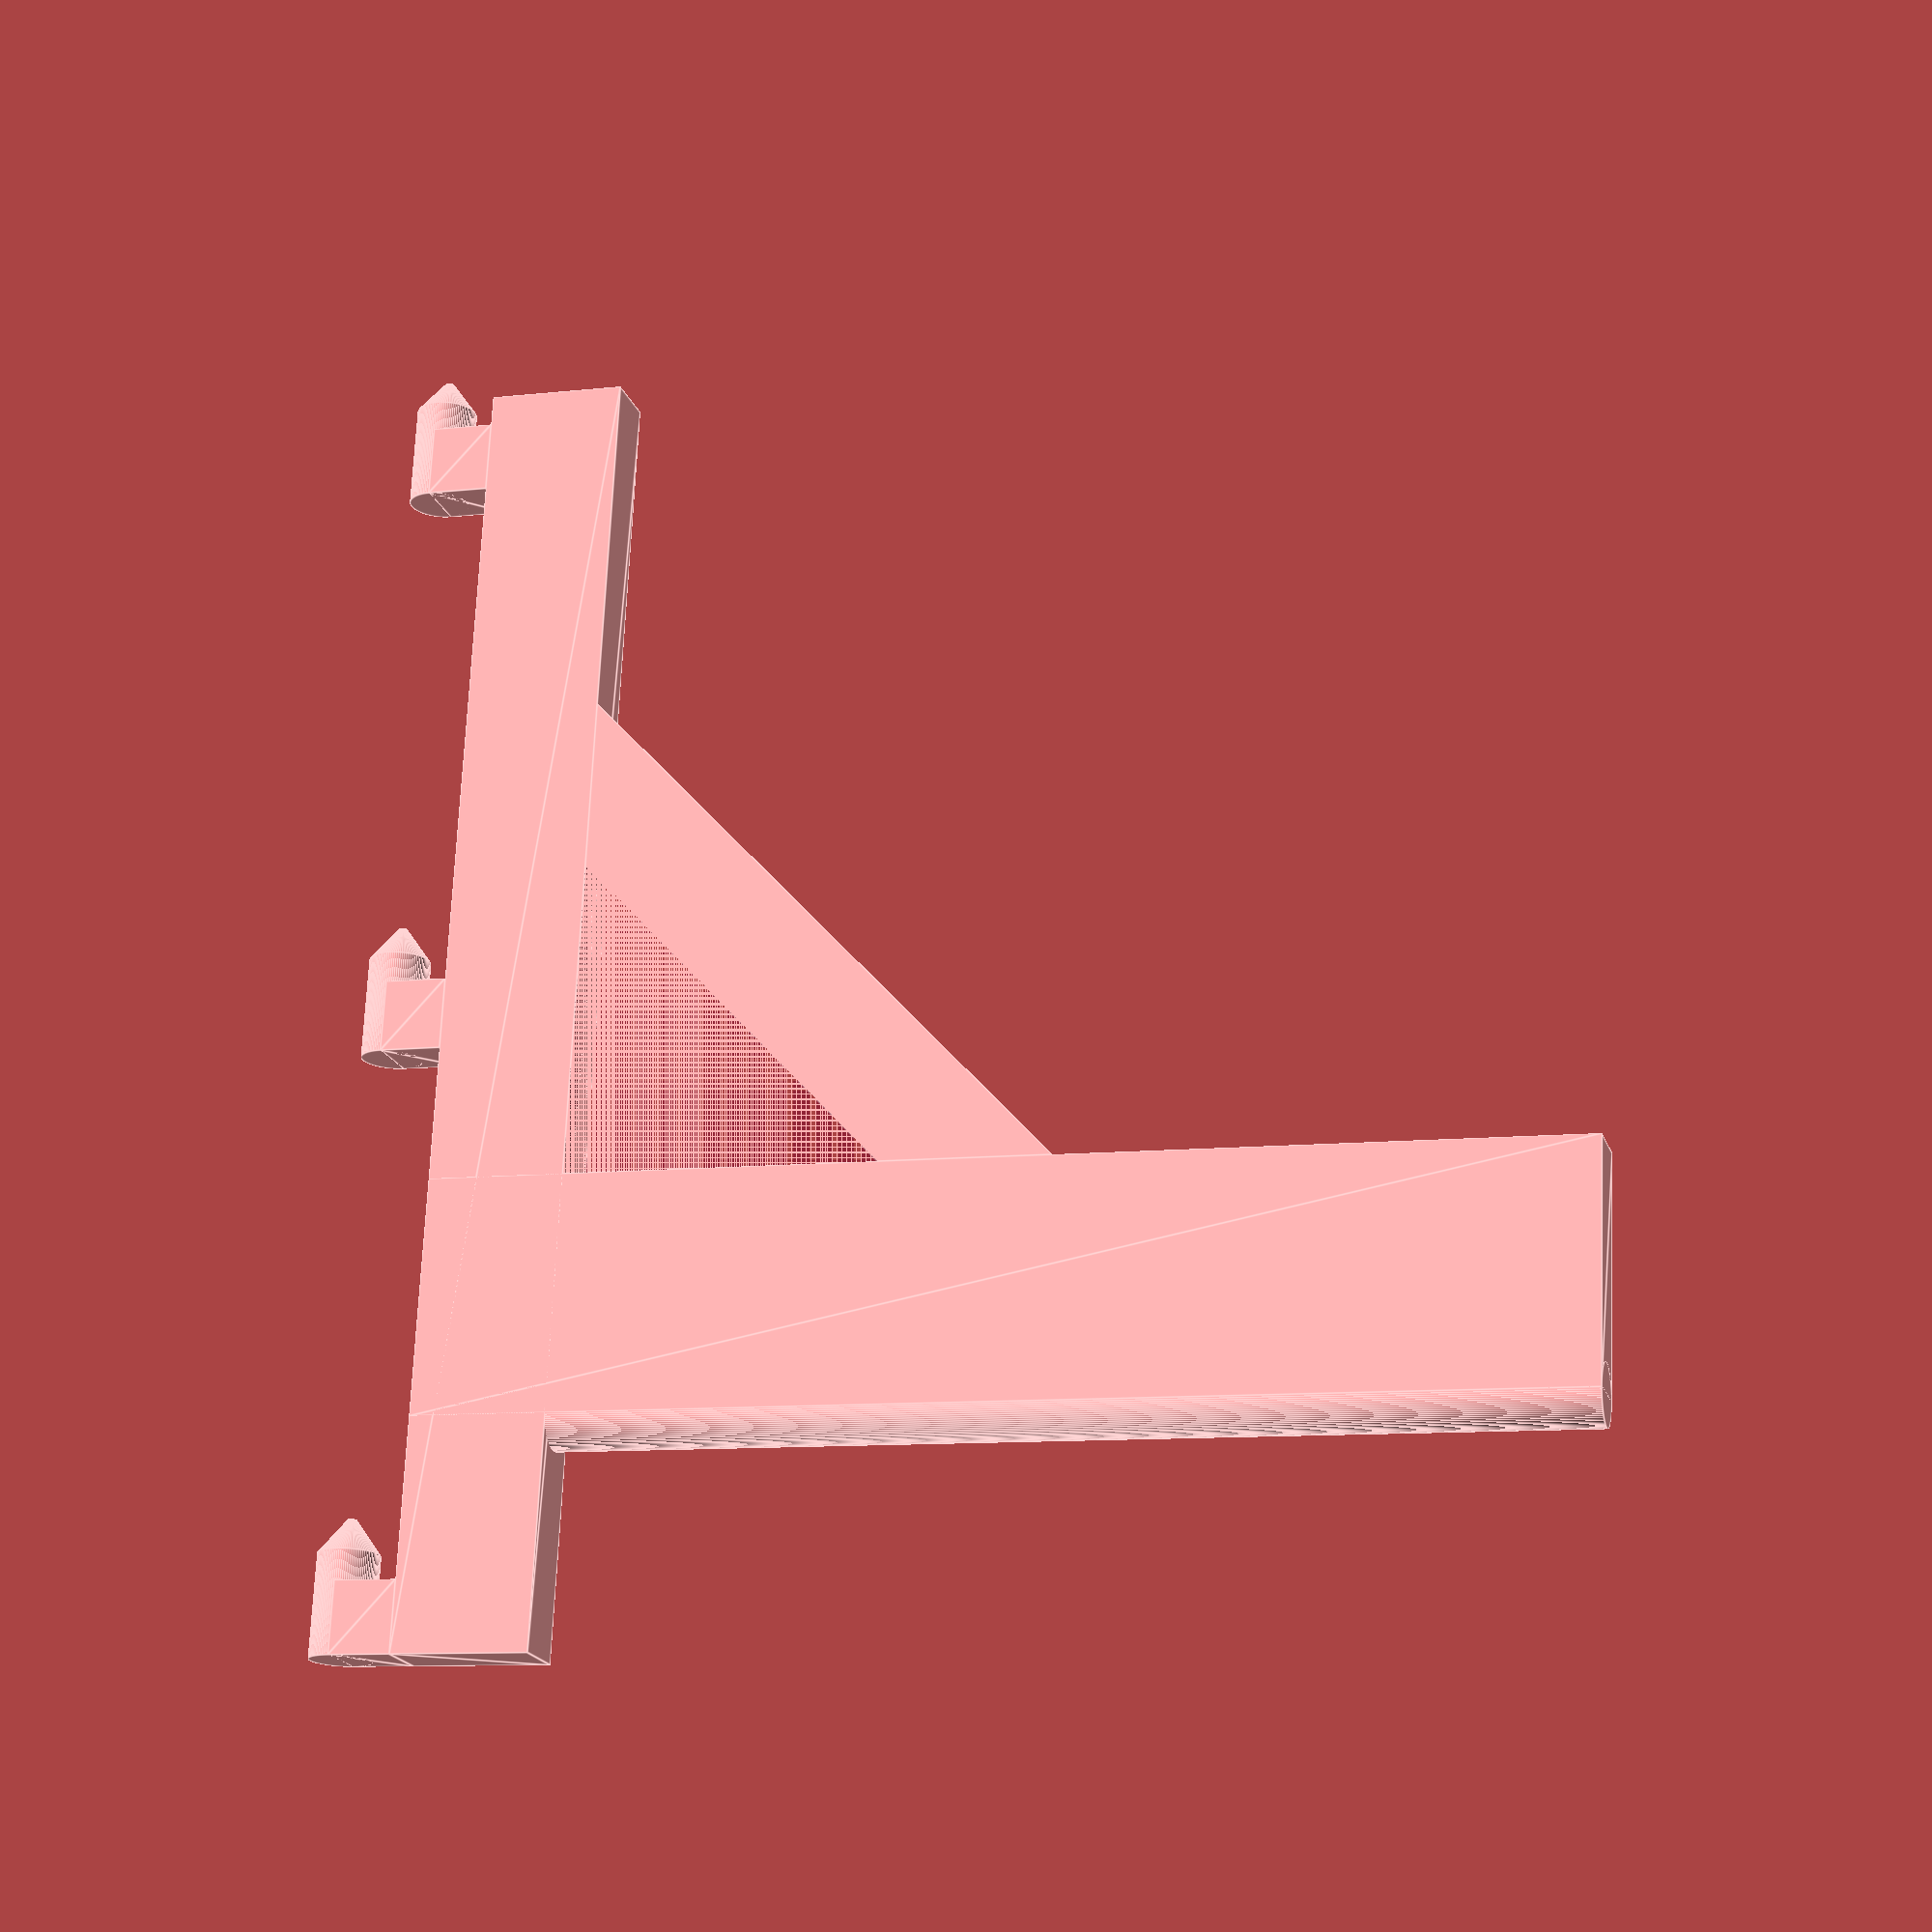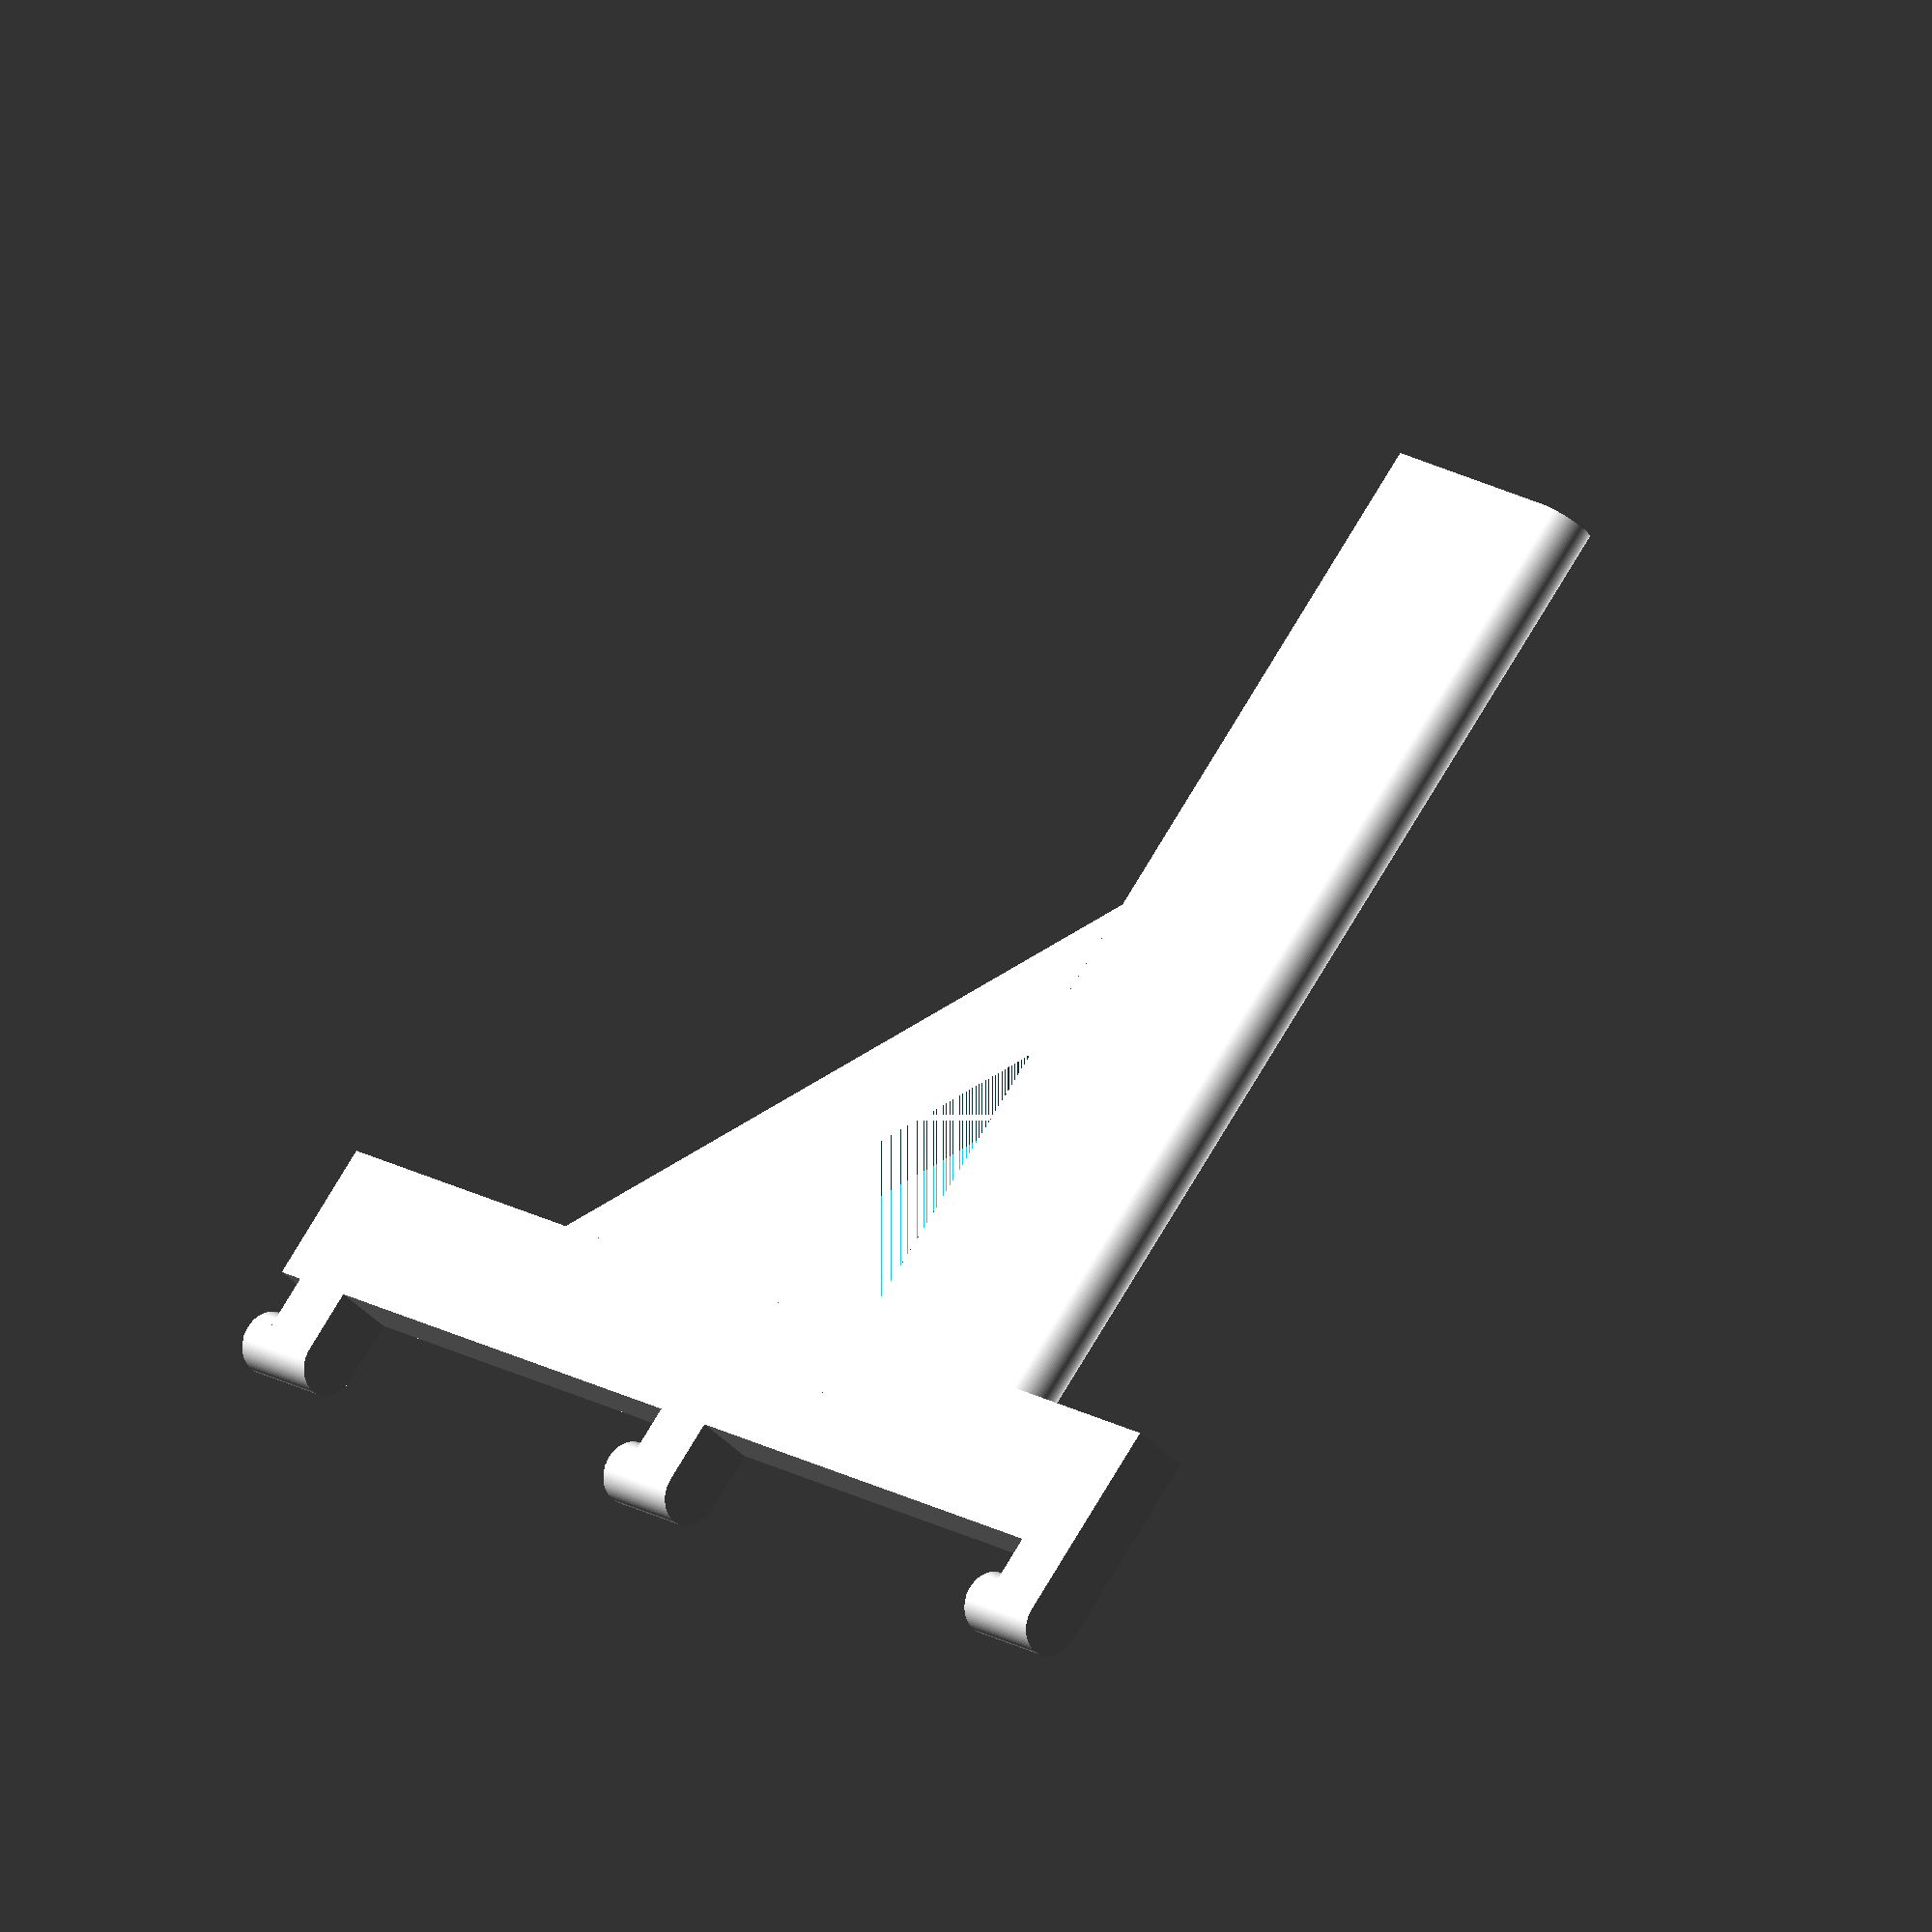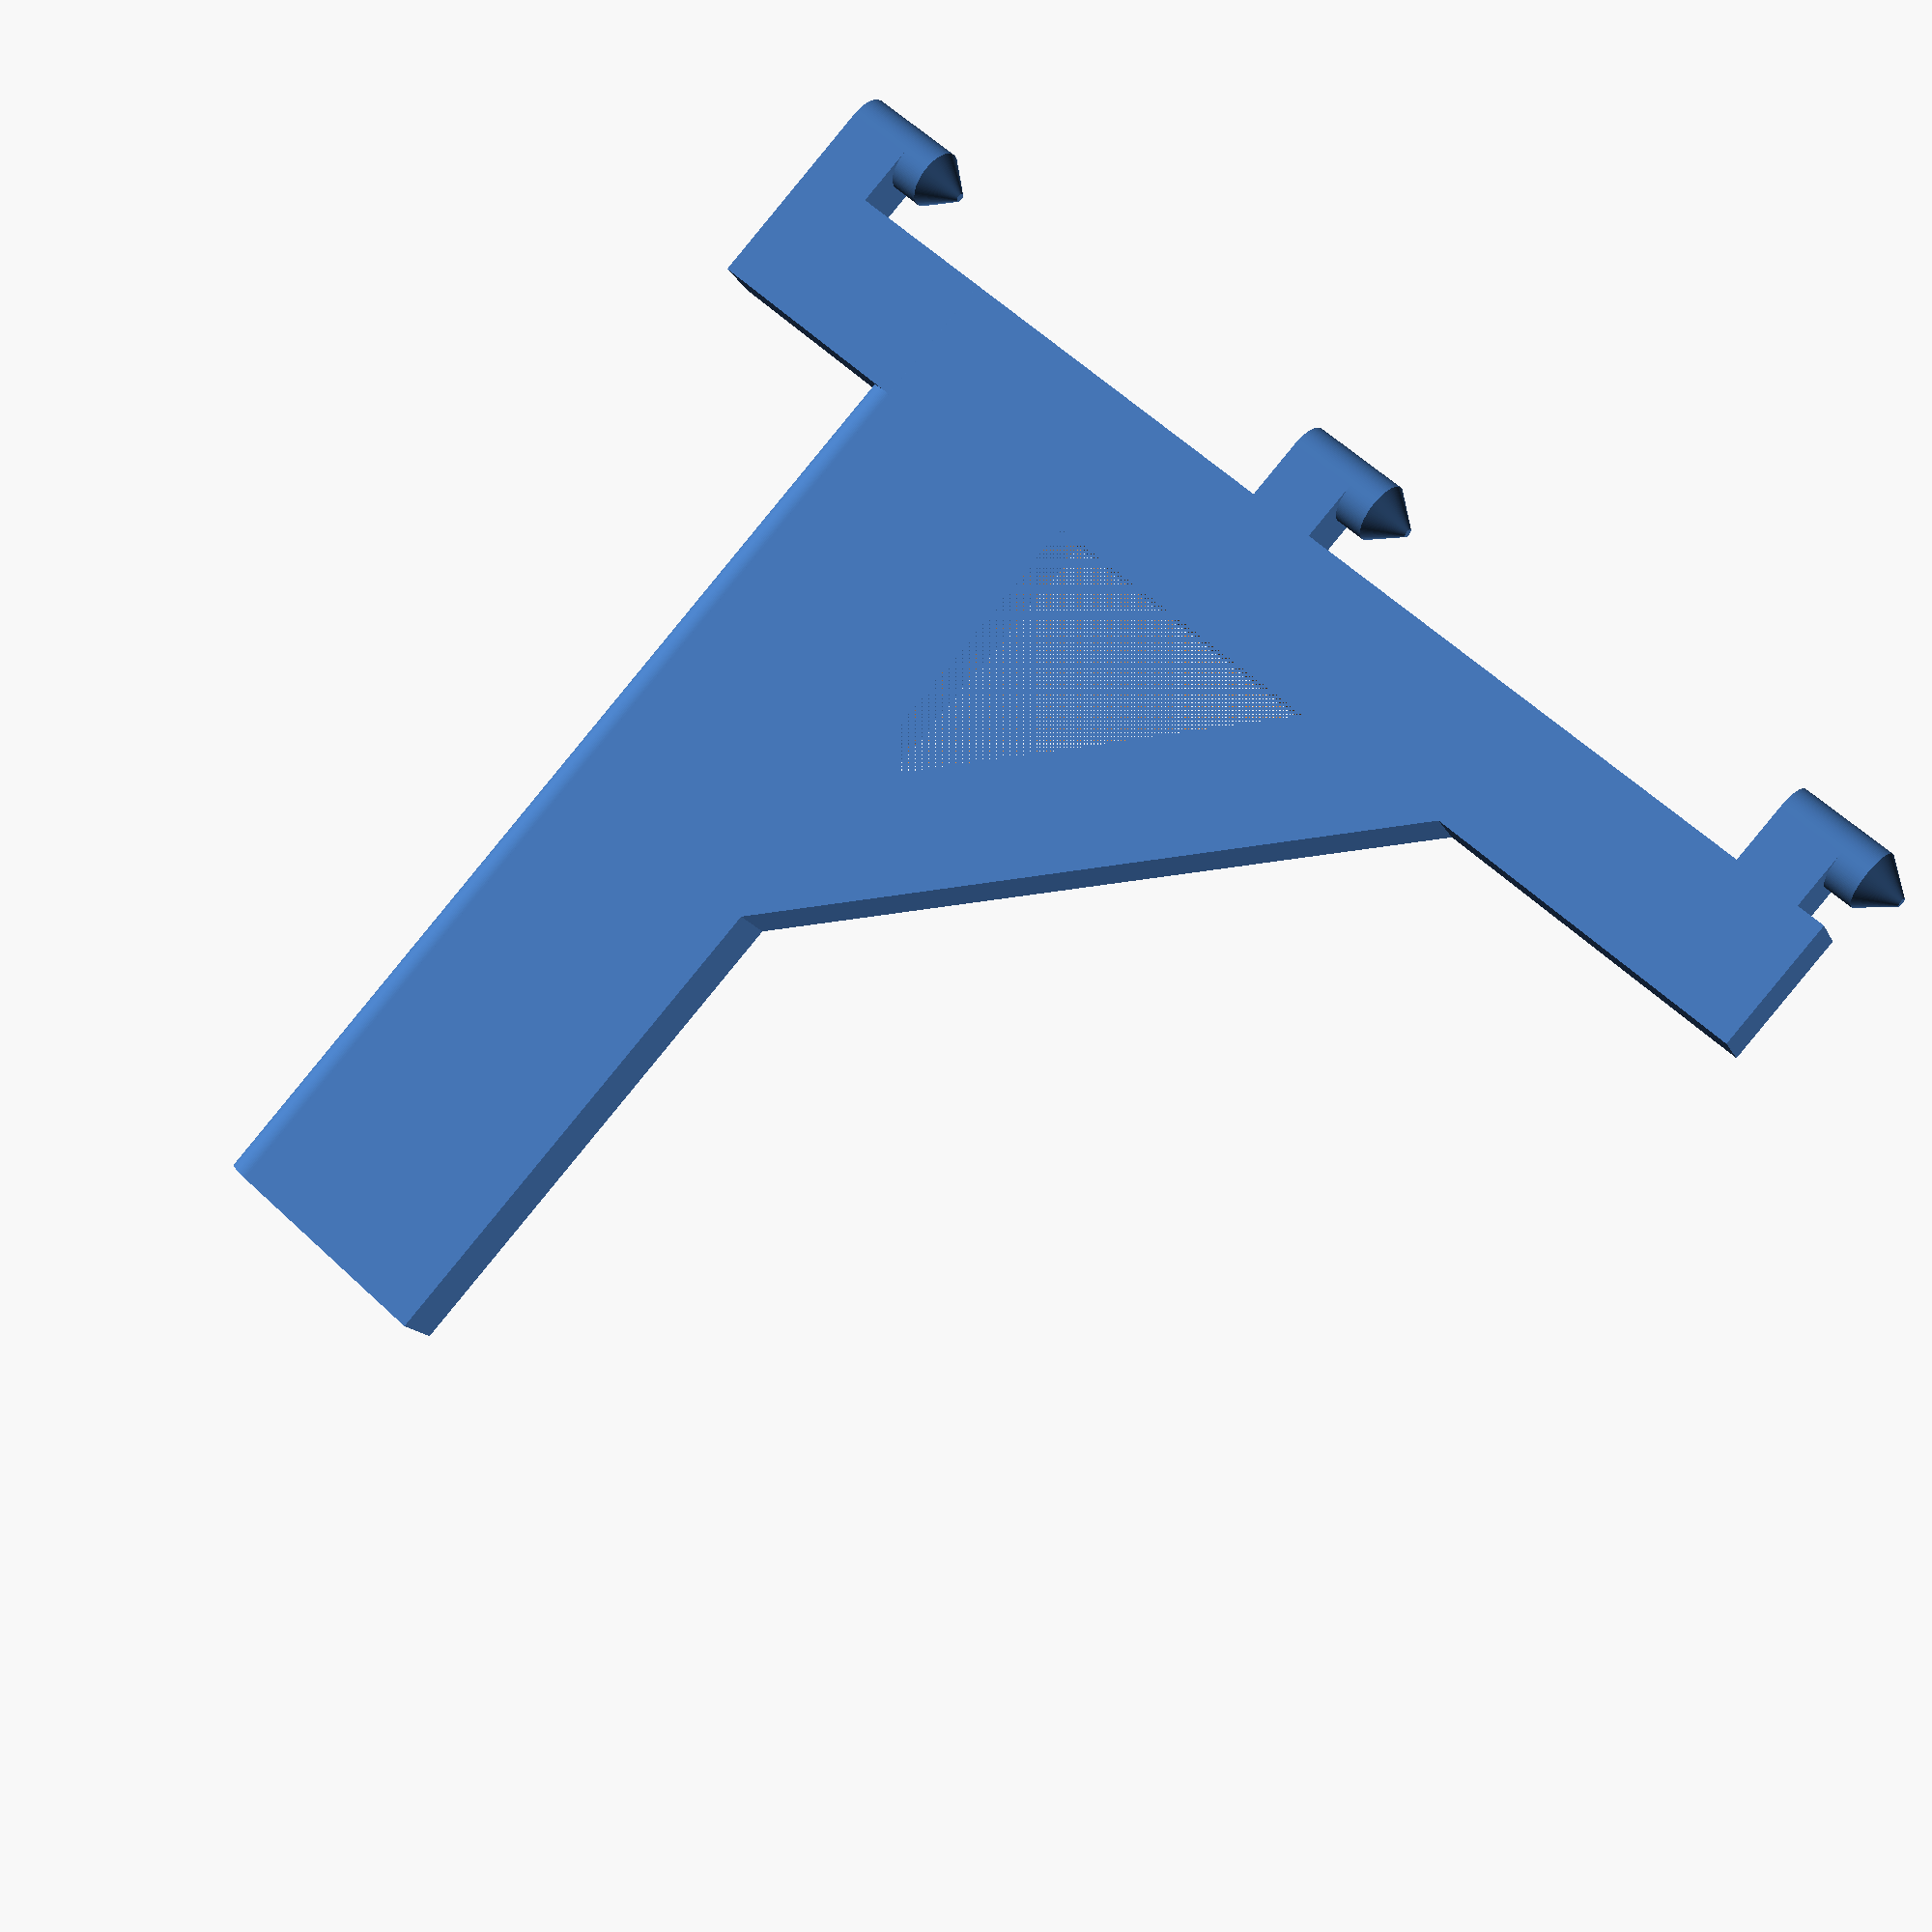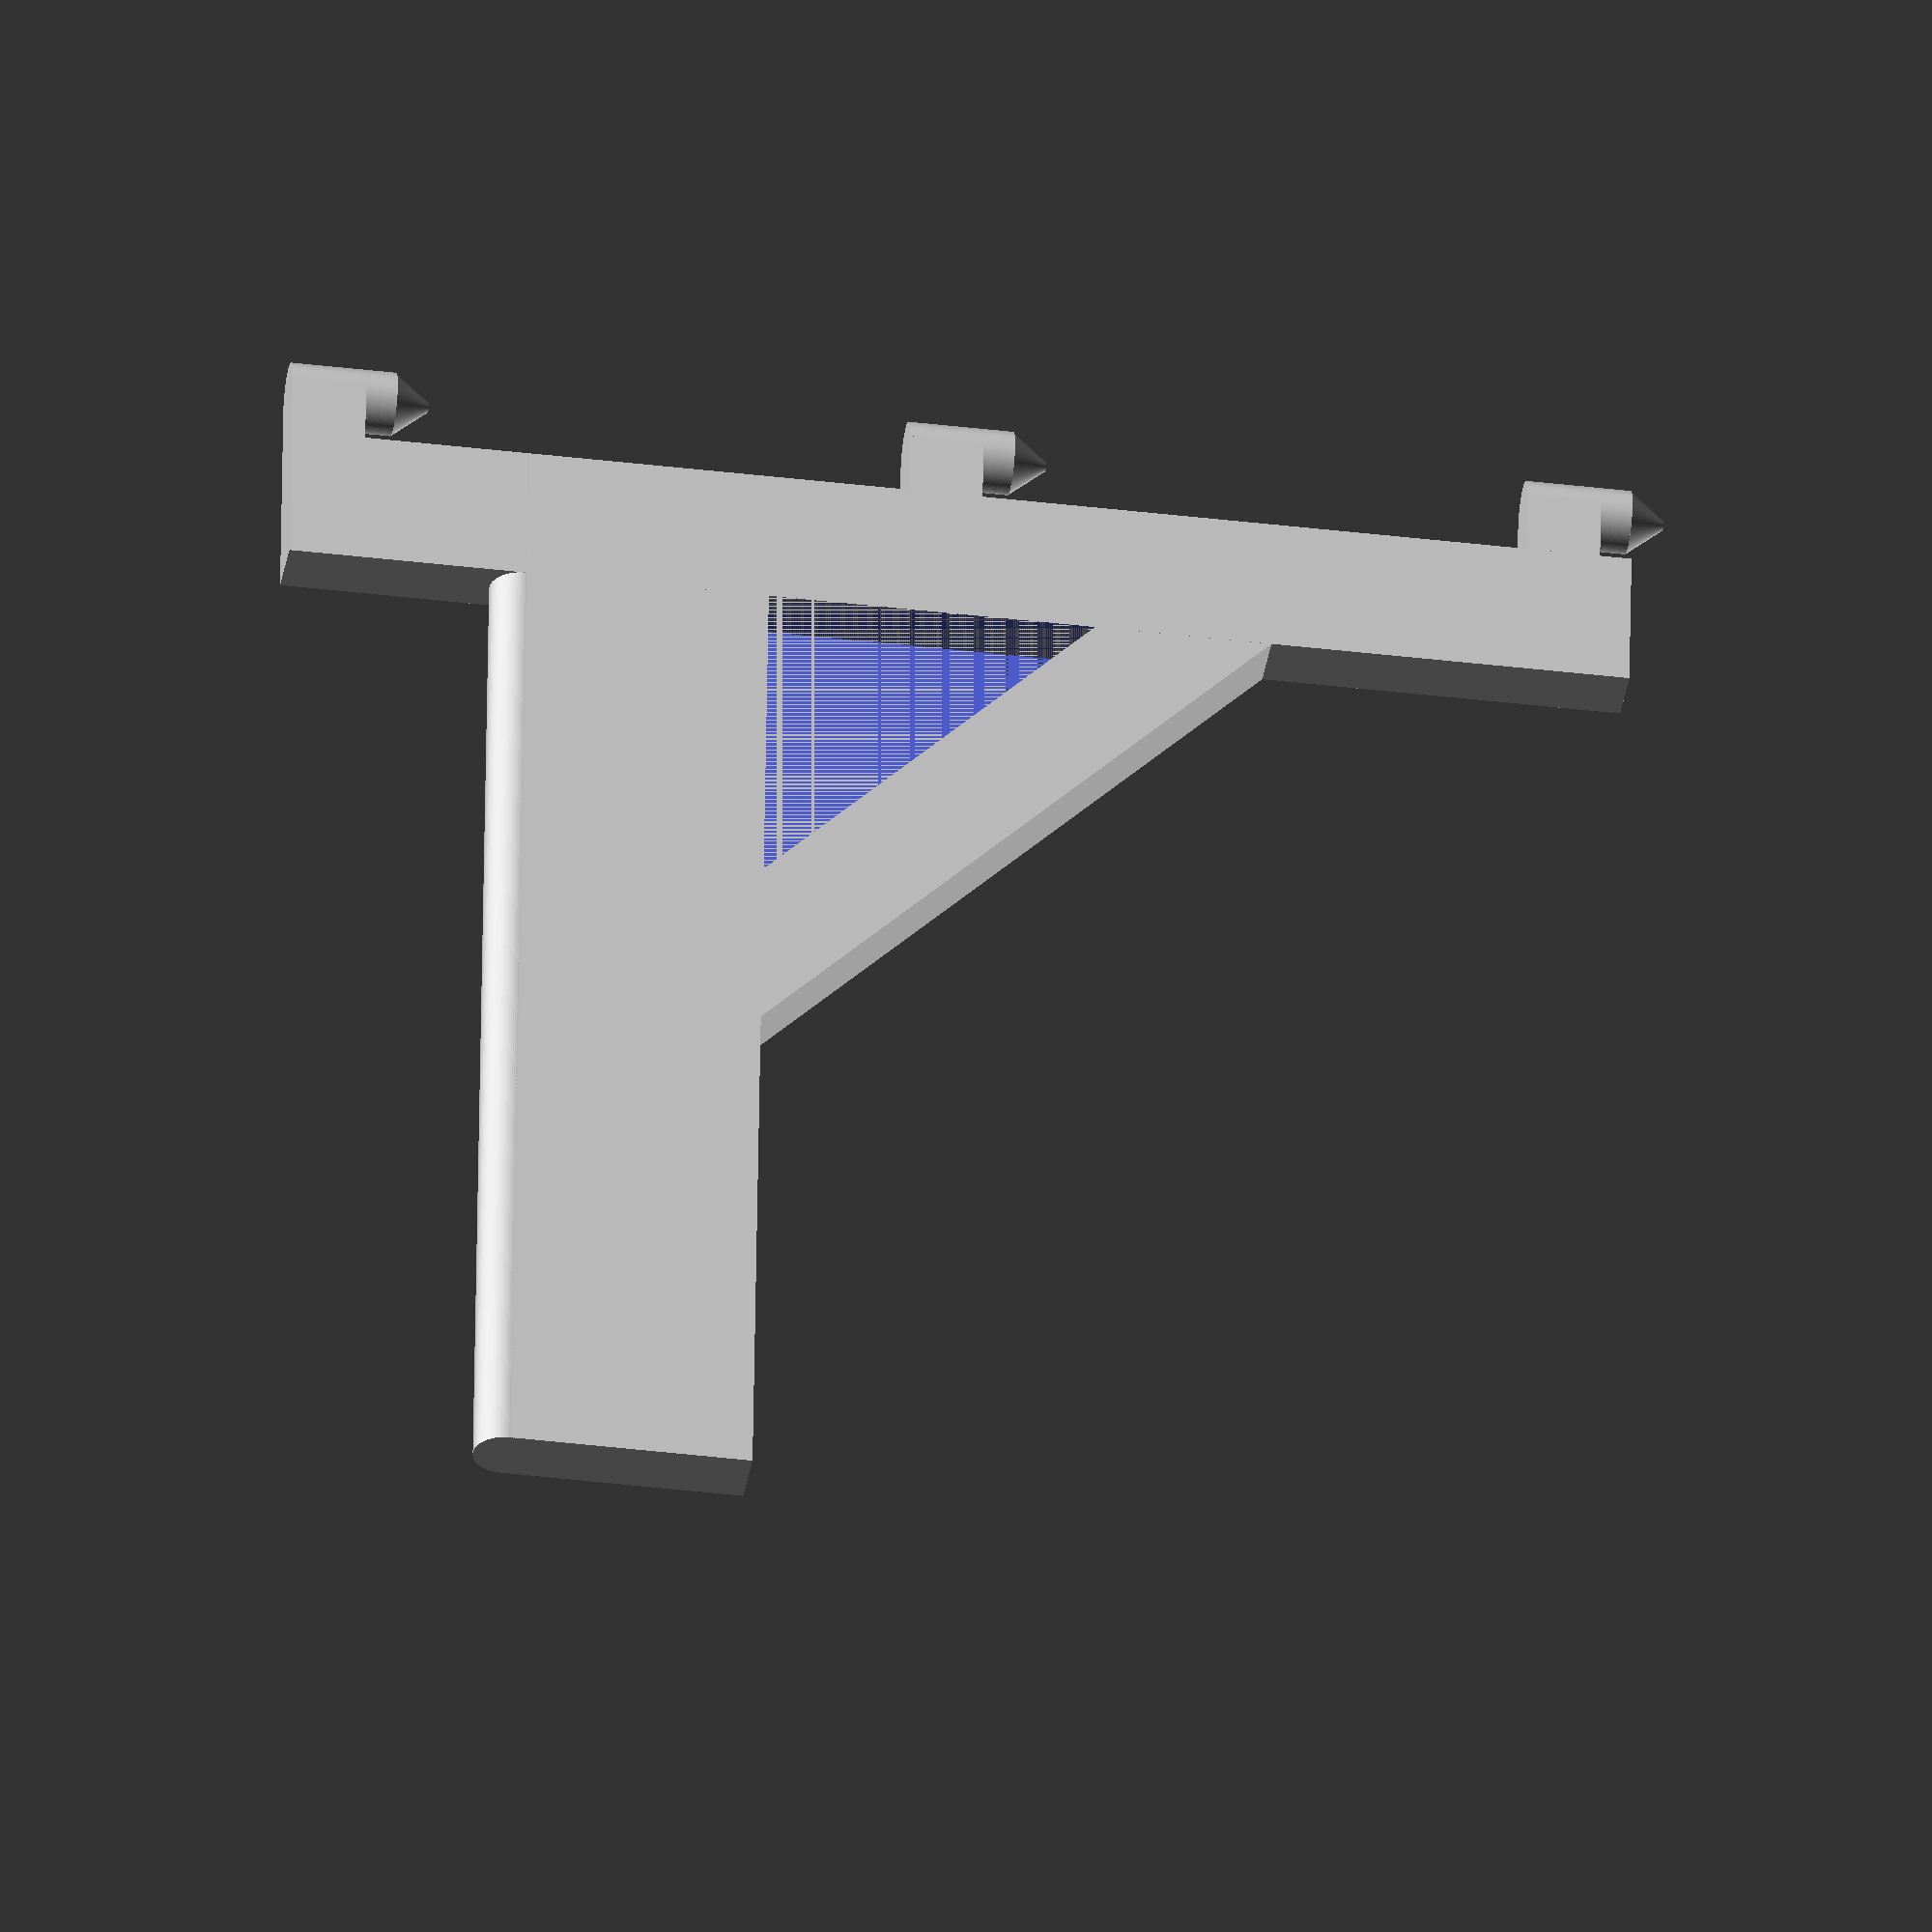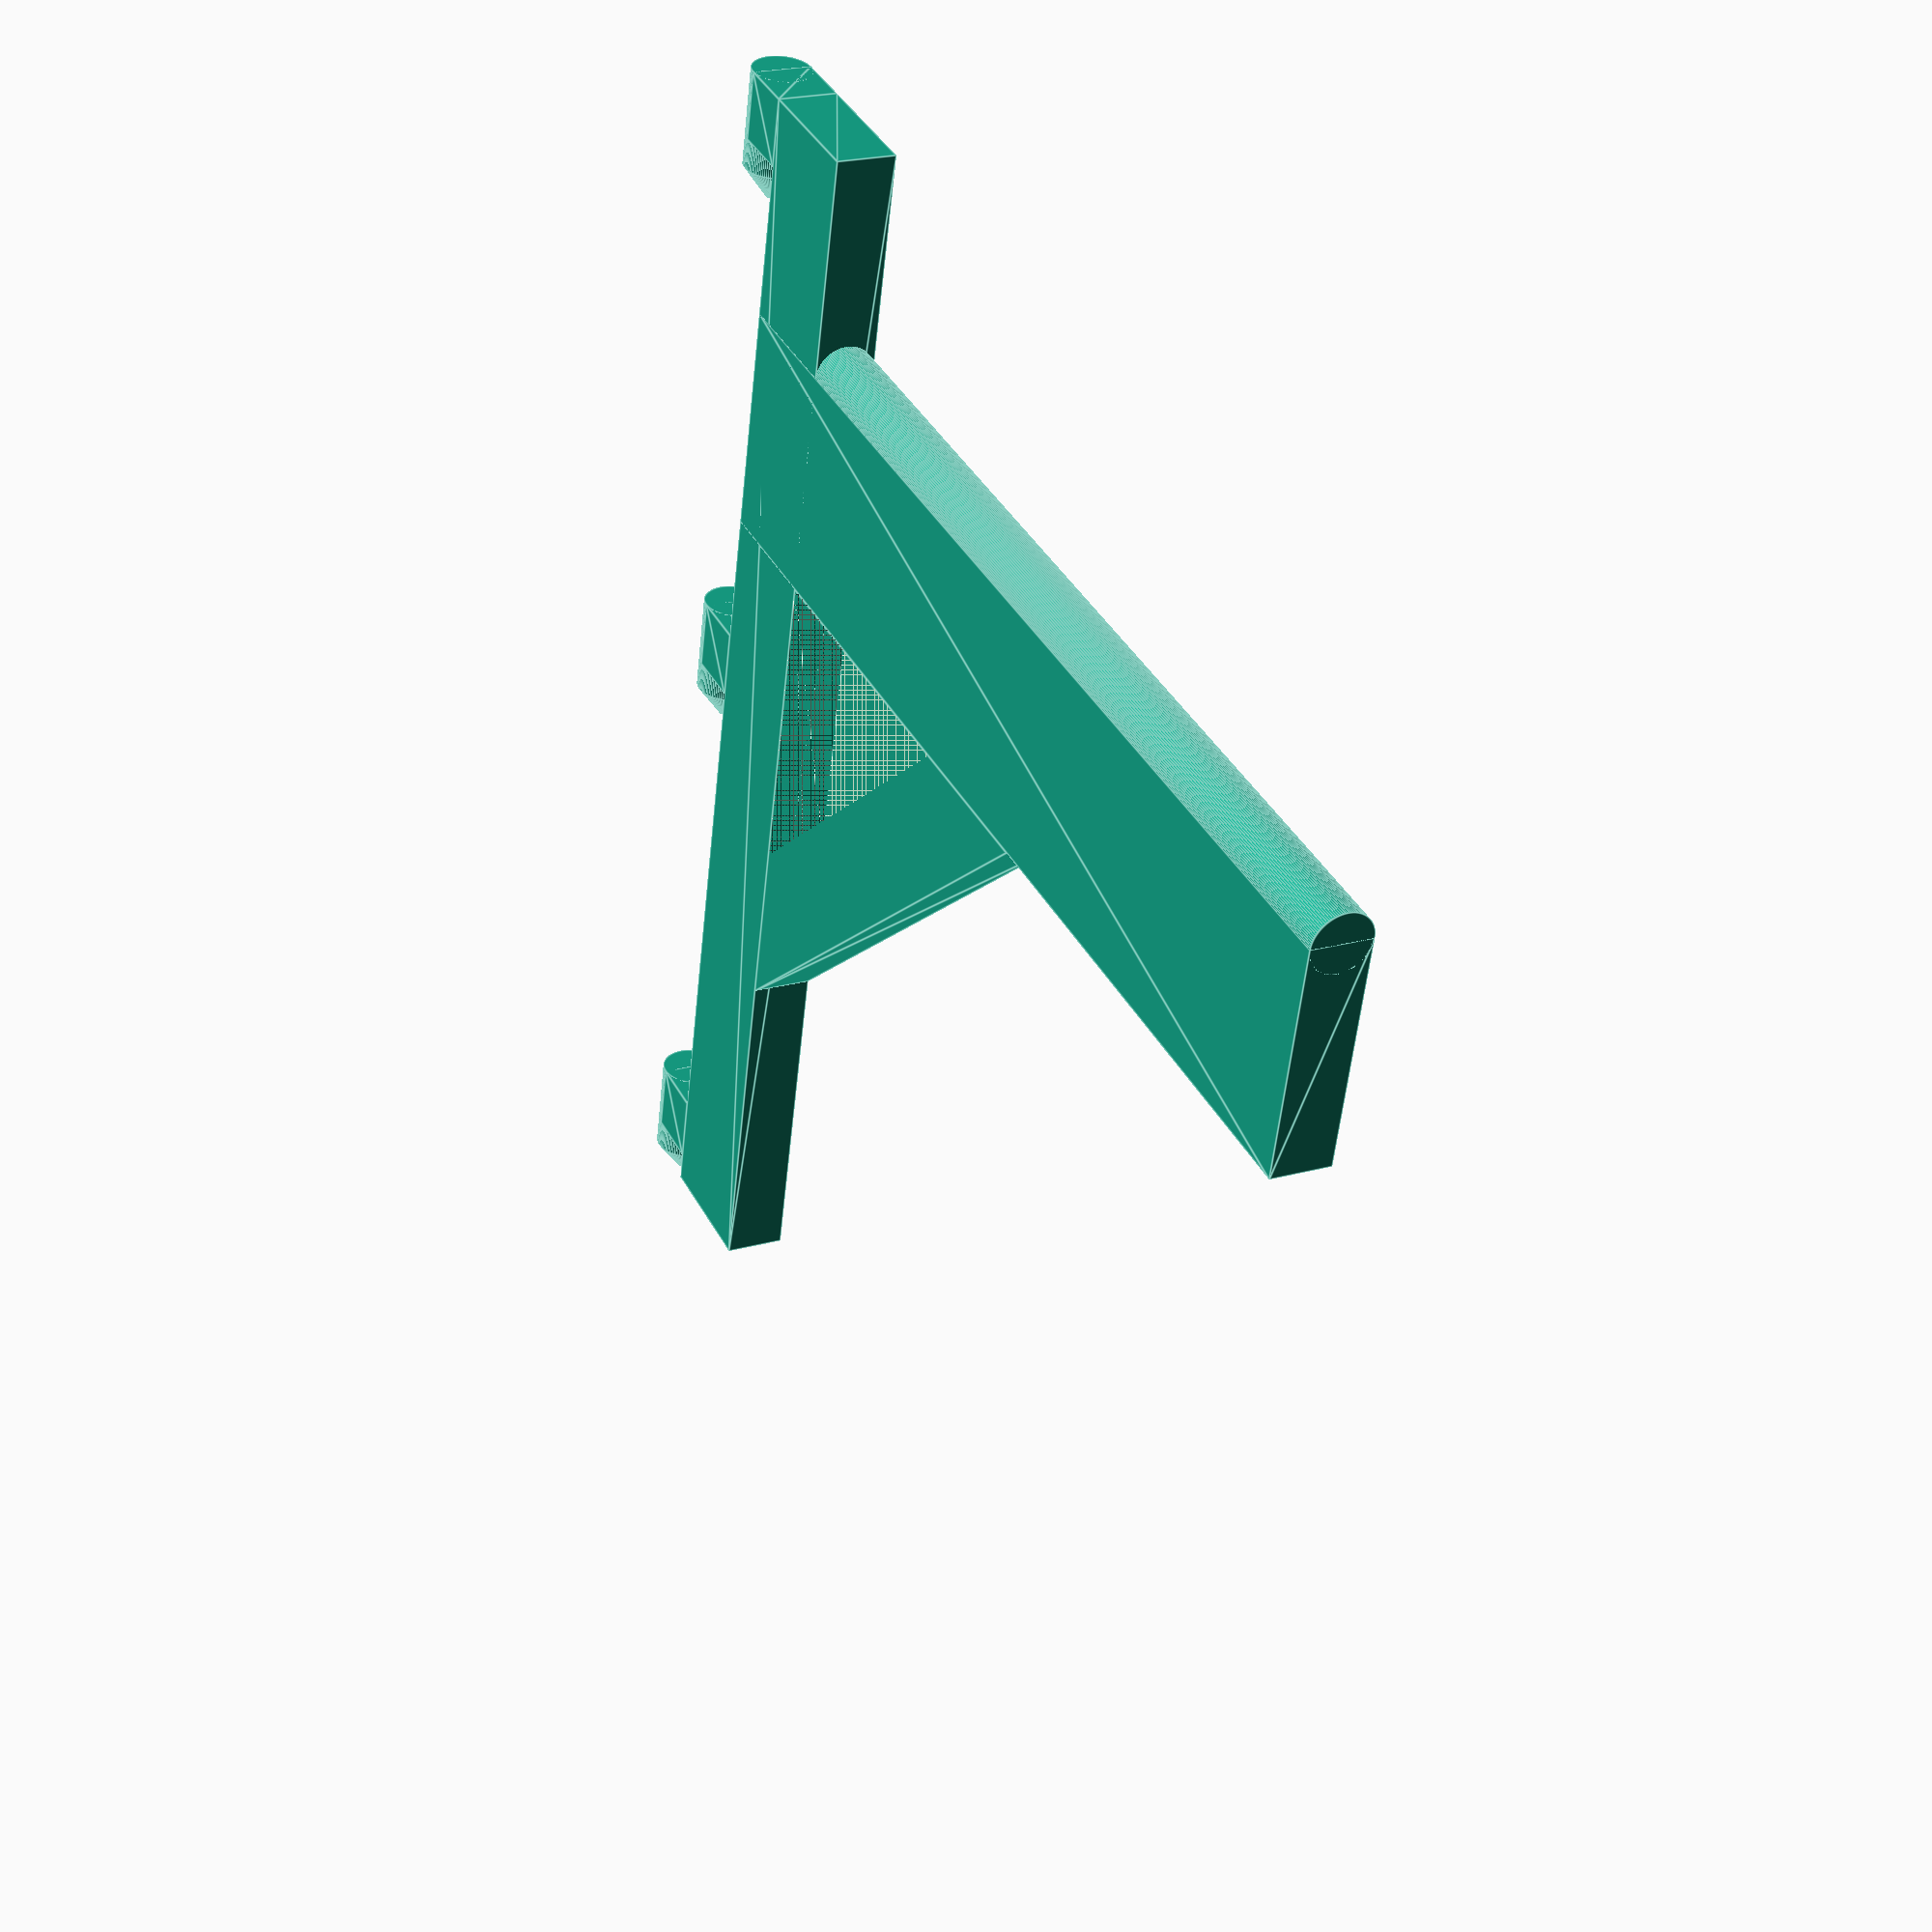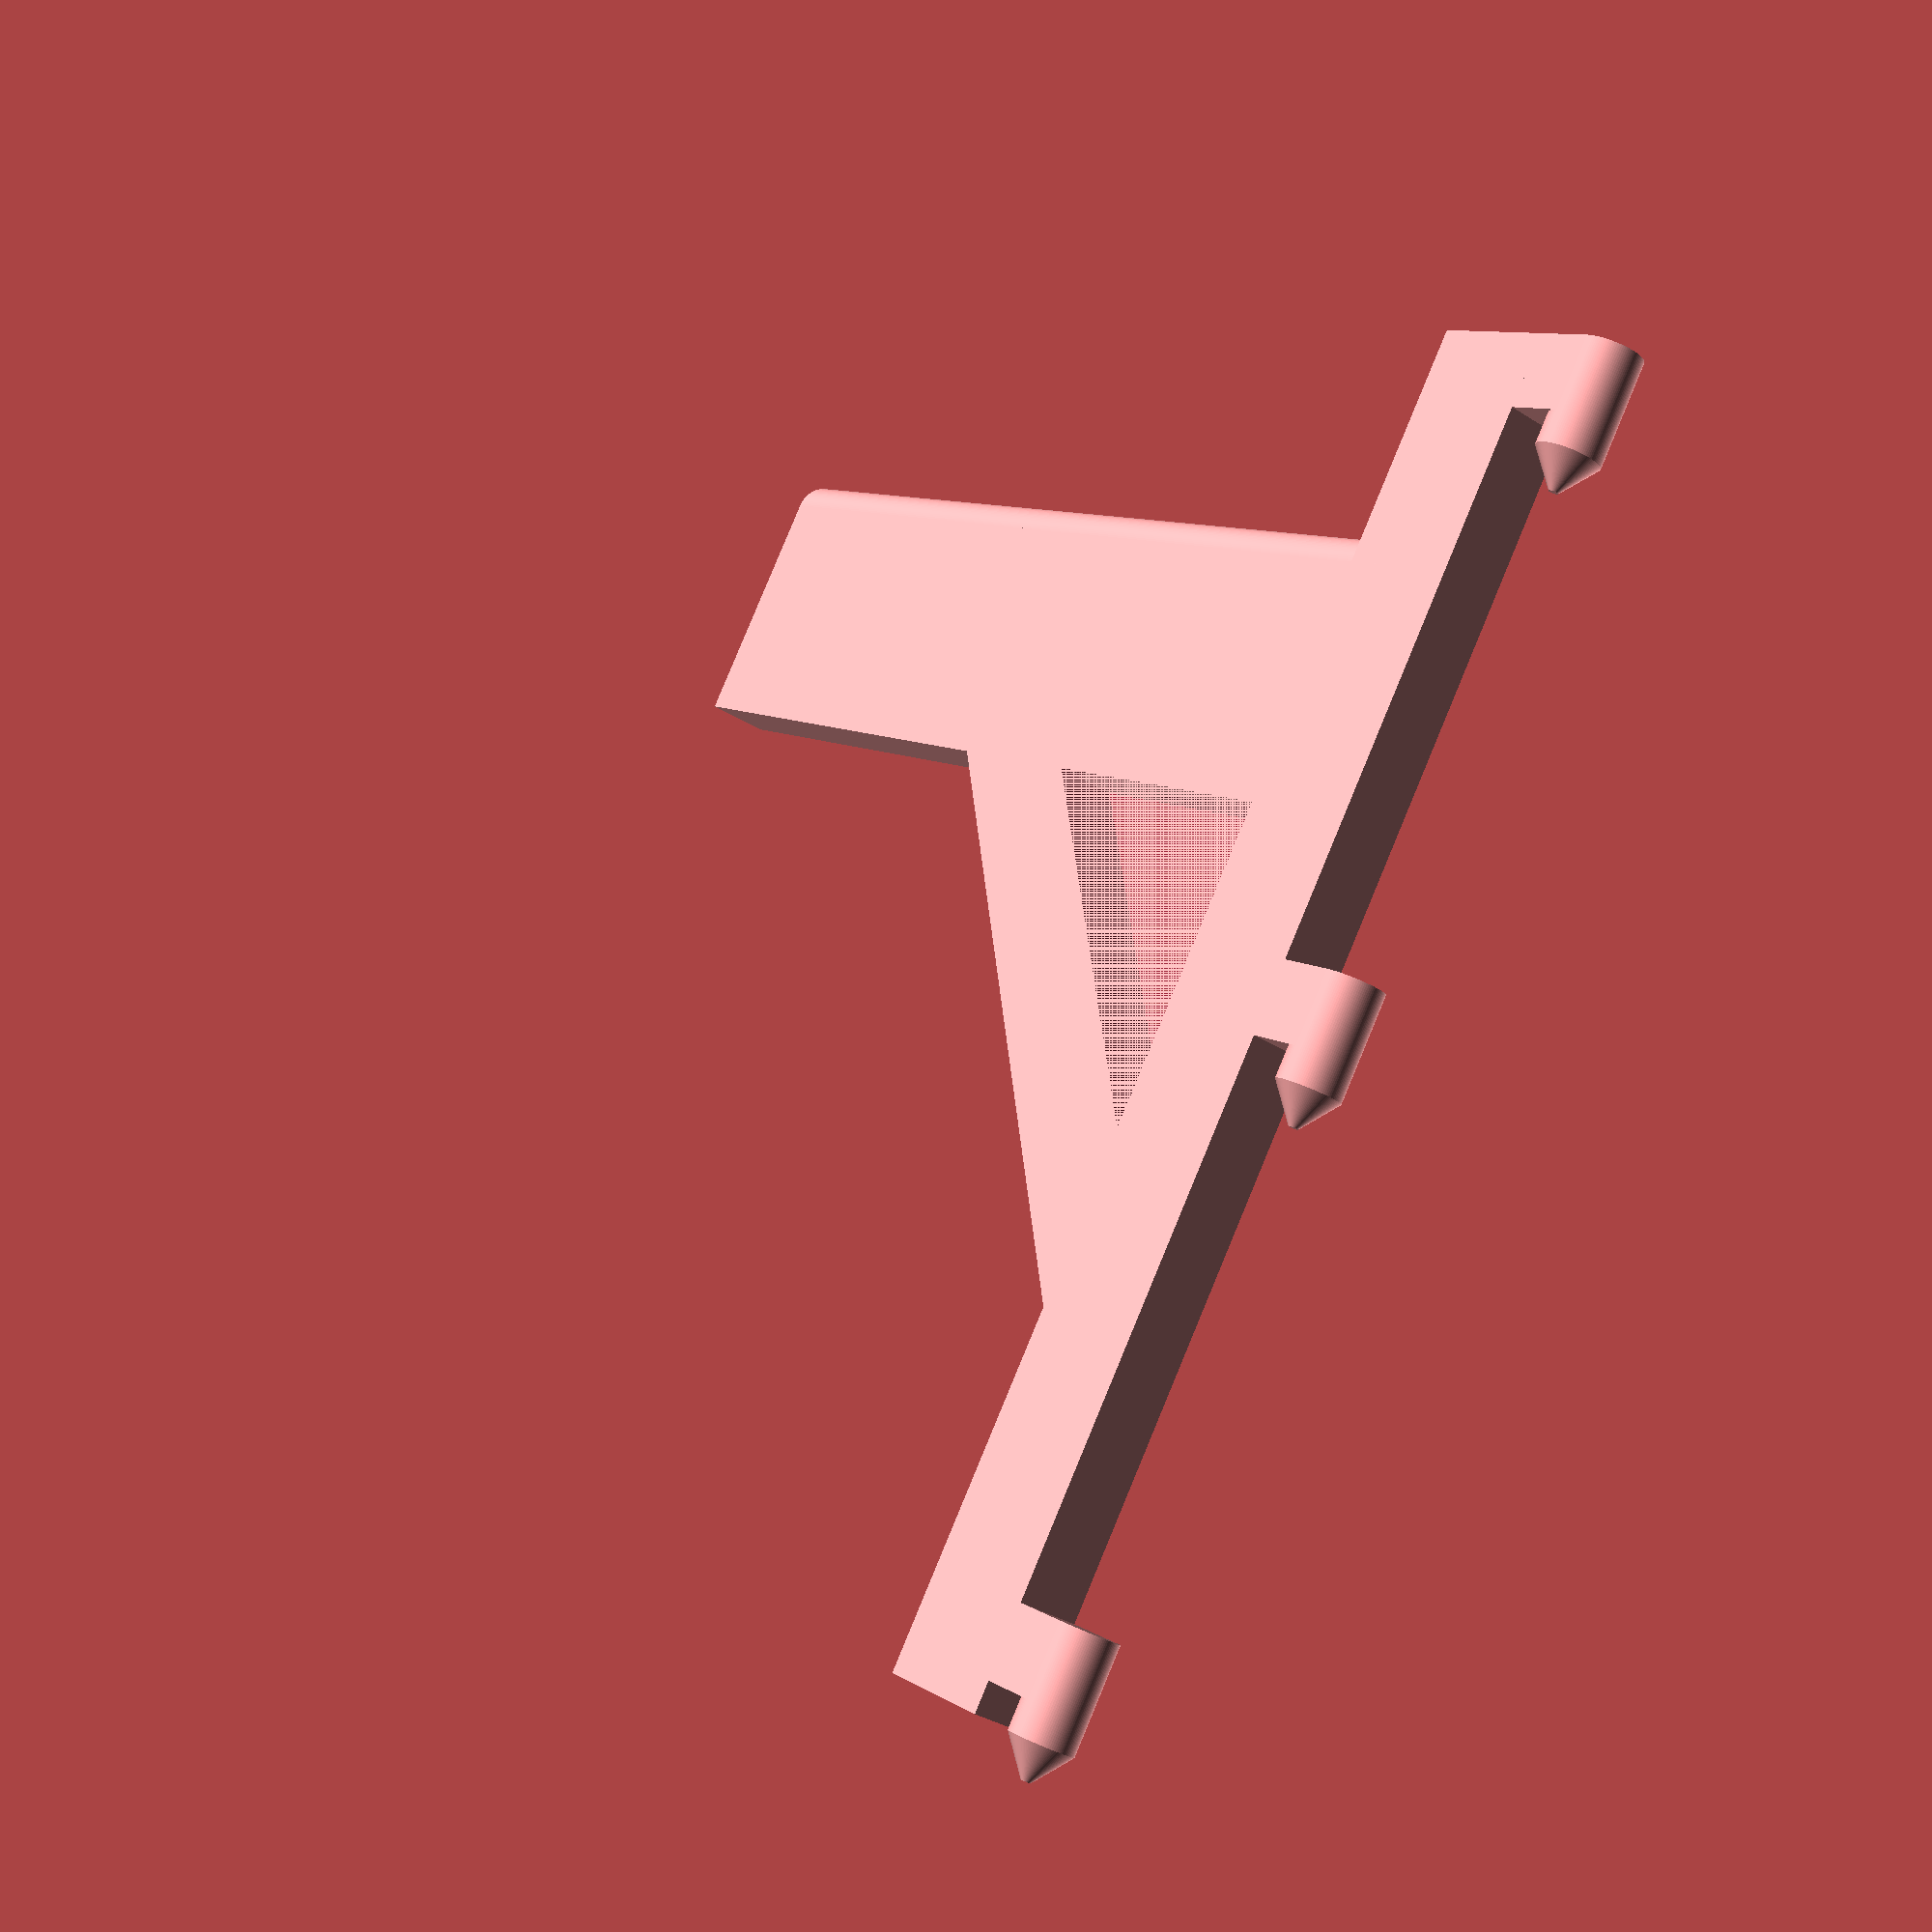
<openscad>
/********************************************/
/* A hanger for my headphones at my cubical */
/*                                          */
/*        Created by Jason Hardman          */
/*               2024-09-30                 */
/*                                          */
/********************************************/

$fn = 100;

scale_factor = 0.02;
surface_file = "initials_7.png";

// Measurements

THICKNESS = 5.4;                                  // Thickness of the piece
RADIUS = THICKNESS/2;                             // Radius of hanging edge

HOOK_SPACING = 46.5;                              // The space between top of hook and bottom of next hook
HOOK_ATTA_HEIGHT = 6.3;                           // Hieght of where the hook attaches to the stem
HOOK_DISTANCE = HOOK_SPACING + HOOK_ATTA_HEIGHT;  // The distance between the three hooks
HOOK_SPACE = 2.8;                                 // The space between hook and stem
HOOK_HEIGHT = 12;                                 // Hieght of entire hook
HOOK_CONE_H = 3;

HEIGHT = (HOOK_HEIGHT-HOOK_CONE_H+(HOOK_DISTANCE*2));
//HEIGHT = 114.1;                                   // Hieght of the piece
STEM_WIDTH = 12.2;                                // Width of stem

TOP_LENGTH = 100.6;                               // Total of the length of the hang
TOP_WIDTH = 23.5;                                 // Top Width
TOP_POSITION = 73.6;                              // Position from zero of the top

SUPPORT_POSITION = 0;                             // Position of the triangle support
SUPPORT_AB = 43;                                  // Short sides of support outter triange
SUPPORT_CUTOUT_AB = 27.9;                         // Short sides of support internal triangle


// Modules and Functions

module initials(tx=0, ty=0, tz=0, rx=0, ry=0, rz=0) {
  translate([tx,ty,tz+2.99]) 
  rotate([rx,ry,rz])
  difference() {
    scale([scale_factor,scale_factor,scale_factor+0.01]) {
      surface(file = surface_file, center = true, invert = true, convexity = 5);
    }
    translate([0,0,-0.02]) cube([12.5,8.75,0.06], center=true);
  }
}

module hook(tx=0, ty=0, tz=0) {
    // Module for a hook
    translate([tx,ty,tz]) {
        union() {
            translate([0,0,RADIUS]) {
                rotate([270,0,0]) {
                    union() {
                        cylinder(h=HOOK_HEIGHT-HOOK_CONE_H, r=RADIUS);}
                        translate([0,0,-HOOK_CONE_H]) {cylinder(h=HOOK_CONE_H, r1=0.4, r2=RADIUS);
                    }
                }
            }
            translate([0,HOOK_HEIGHT-(HOOK_ATTA_HEIGHT+HOOK_CONE_H),0]) {
                linear_extrude(height = THICKNESS) square([RADIUS+HOOK_SPACE, HOOK_ATTA_HEIGHT], center=false);
            }
        }
    }
}

module stem(tx=0, ty=0, tz=0, rx=0, ry=0, rz=0) {
    // The stem is the section of the piece that hooks into the cubical
    translate([tx,ty,tz]) {
        linear_extrude(height = THICKNESS) square([STEM_WIDTH, HEIGHT], center=false);
    }
}

module top(tx=0, ty=0, tz=0) {
    // The top is the section of the piece upon which the headphones hang
    translate([tx,ty,tz]) {
        union() {
            linear_extrude(height = THICKNESS) square([TOP_LENGTH, TOP_WIDTH-RADIUS], center=false);
            translate([0,TOP_WIDTH-RADIUS,RADIUS]) {
                rotate([0,90,0]) {
                    cylinder(h=TOP_LENGTH, r=RADIUS);
                }
            }
        }
    }
}

module support(tx=0, ty=0, tz=0) {
    // Triangle supports
    translate([tx,ty,tz]) {
        difference() {
            linear_extrude(THICKNESS) polygon(points = [
                [0,0],
                [0,SUPPORT_AB],
                [SUPPORT_AB,SUPPORT_AB]
            ]);
            linear_extrude(THICKNESS) polygon(points = [
                [0,SUPPORT_AB-SUPPORT_CUTOUT_AB],
                [0,SUPPORT_AB],
                [SUPPORT_CUTOUT_AB,SUPPORT_AB]
            ]);
        }
    }
}


// Module Calls

stem();
difference() {
   top(ty=TOP_POSITION);
   //initials(50,86,1,0,180,0);
}
support(tx=STEM_WIDTH,ty=TOP_POSITION-SUPPORT_AB);
for (i = [0:HOOK_DISTANCE:120]) {
    hook(tx=-HOOK_SPACE-RADIUS,ty=i);
}

*color("red") translate([-HOOK_SPACE,HOOK_HEIGHT-(HOOK_ATTA_HEIGHT+HOOK_CONE_H),THICKNESS-1]) {
    cube([HOOK_SPACE,HOOK_DISTANCE,THICKNESS/2]);
}

*hook();
</openscad>
<views>
elev=19.6 azim=177.4 roll=195.7 proj=p view=edges
elev=220.0 azim=48.2 roll=320.9 proj=o view=wireframe
elev=193.9 azim=228.3 roll=342.8 proj=p view=solid
elev=34.0 azim=89.1 roll=171.6 proj=o view=wireframe
elev=338.0 azim=14.0 roll=64.1 proj=p view=edges
elev=215.2 azim=143.7 roll=310.4 proj=p view=solid
</views>
